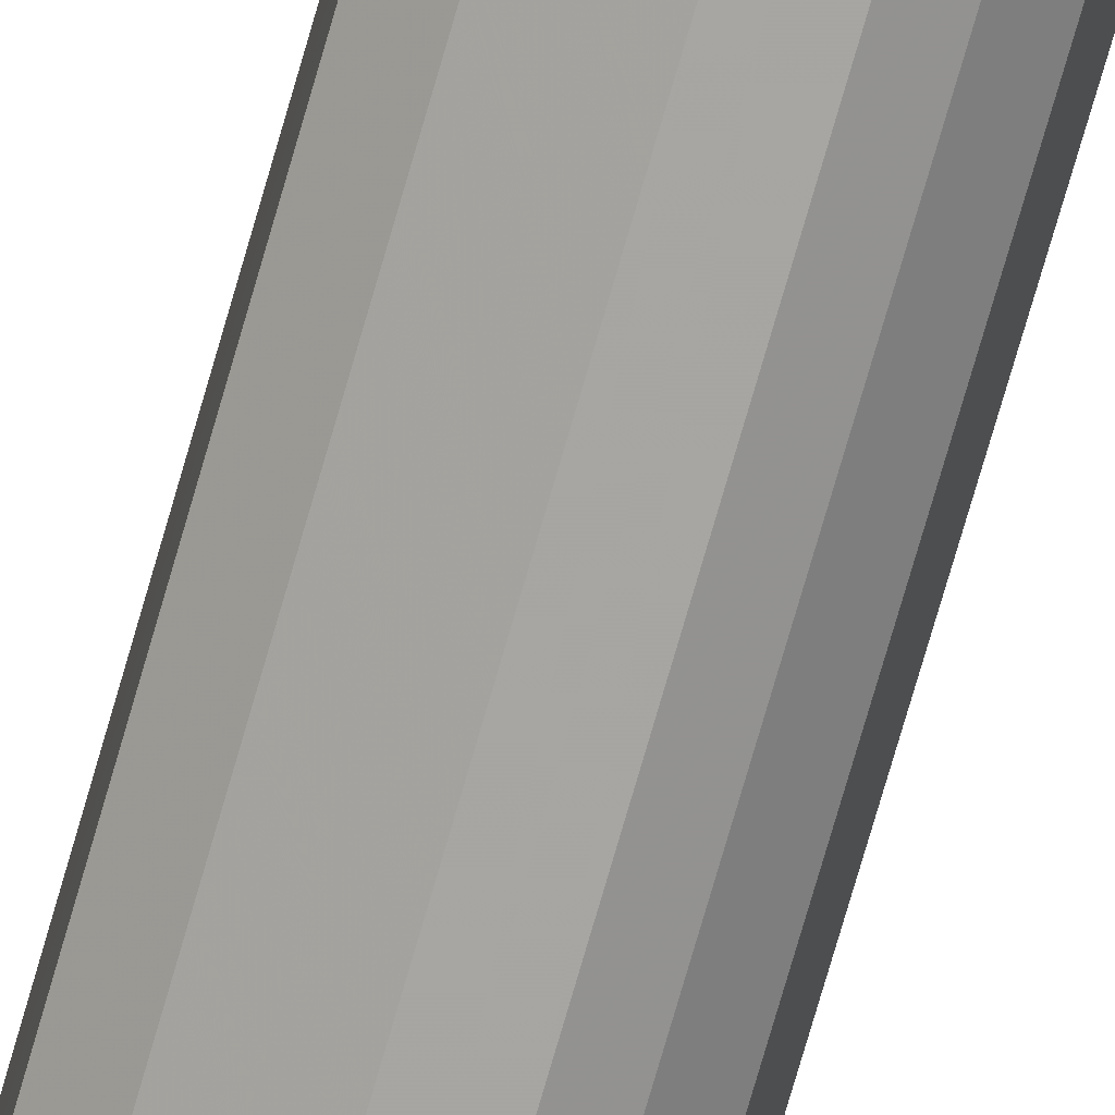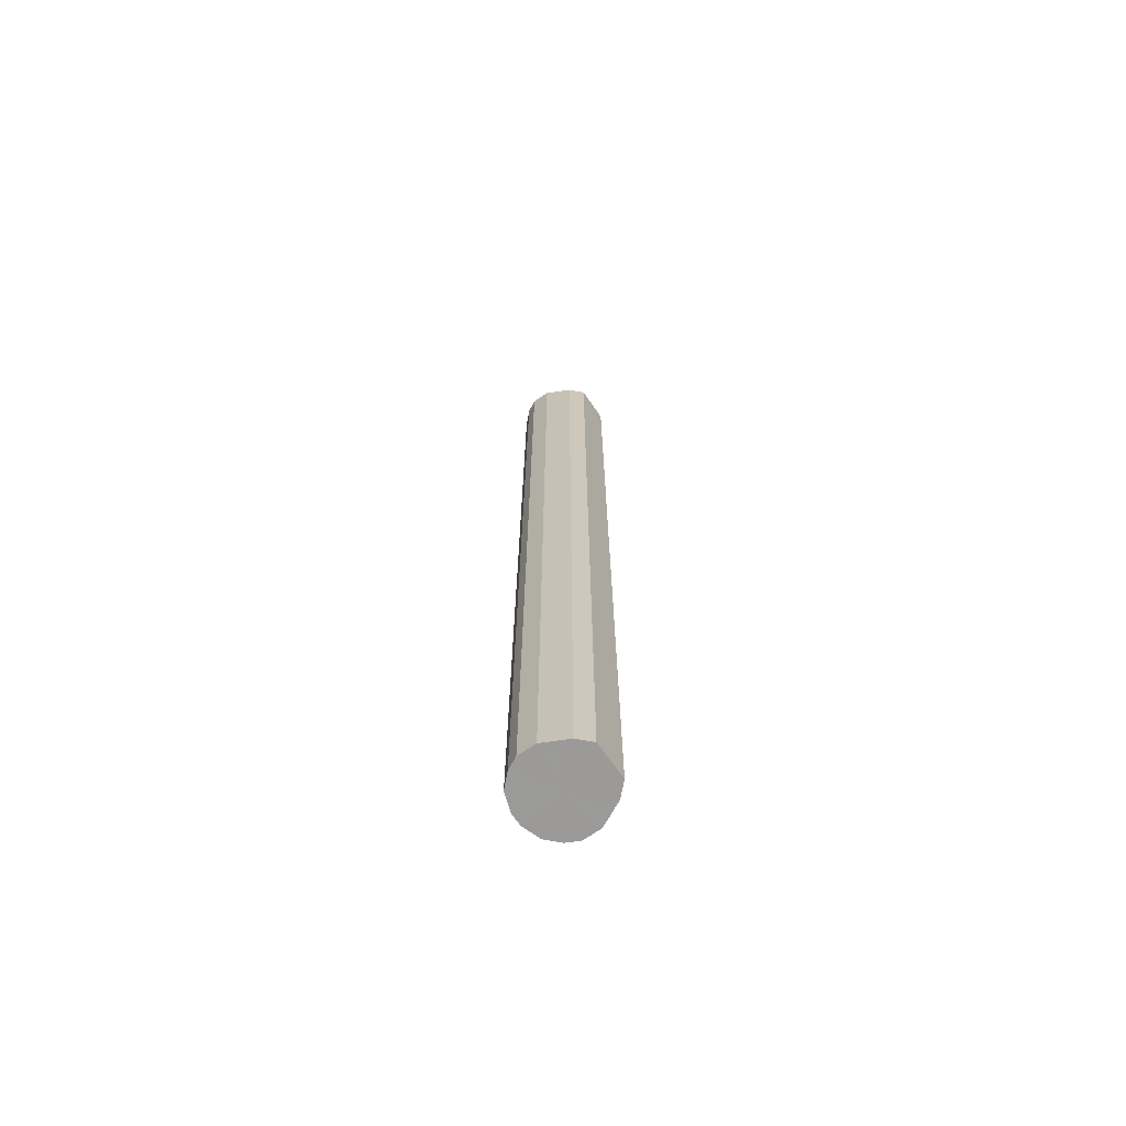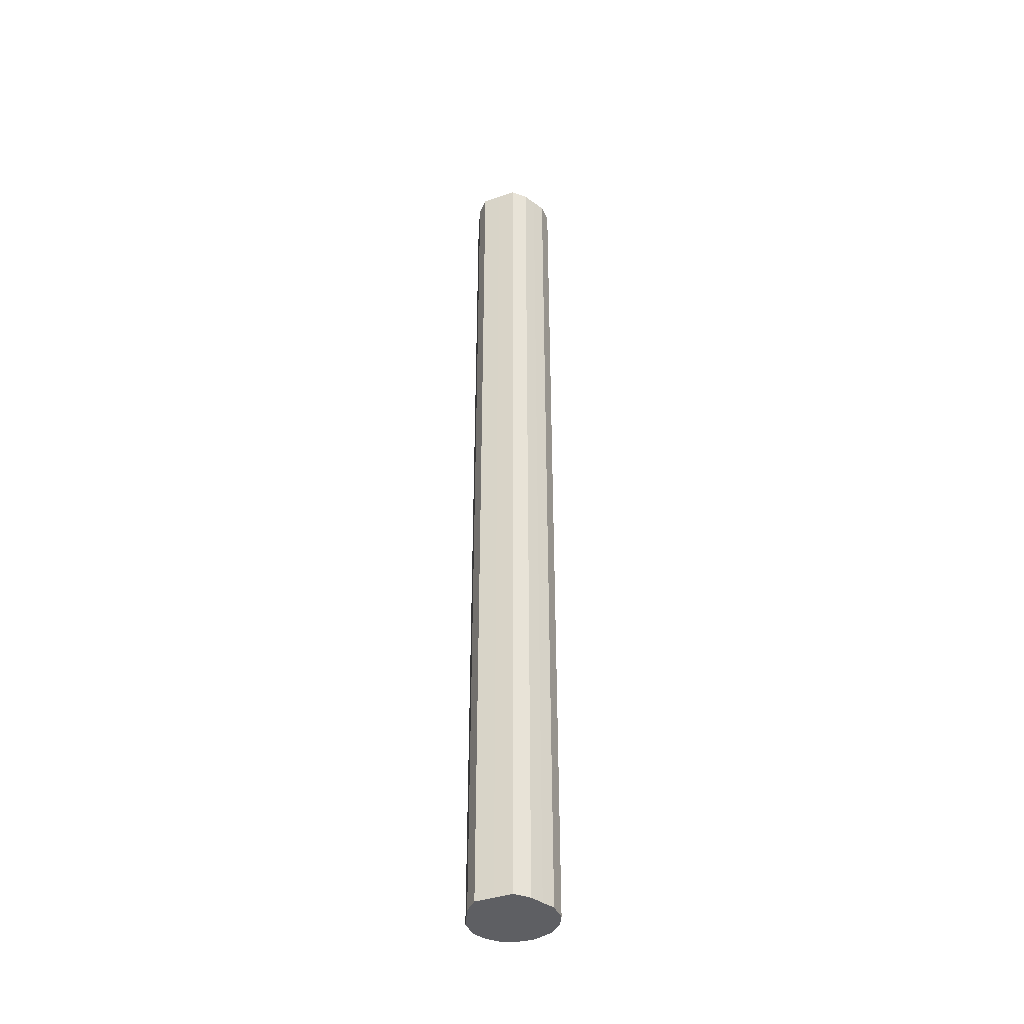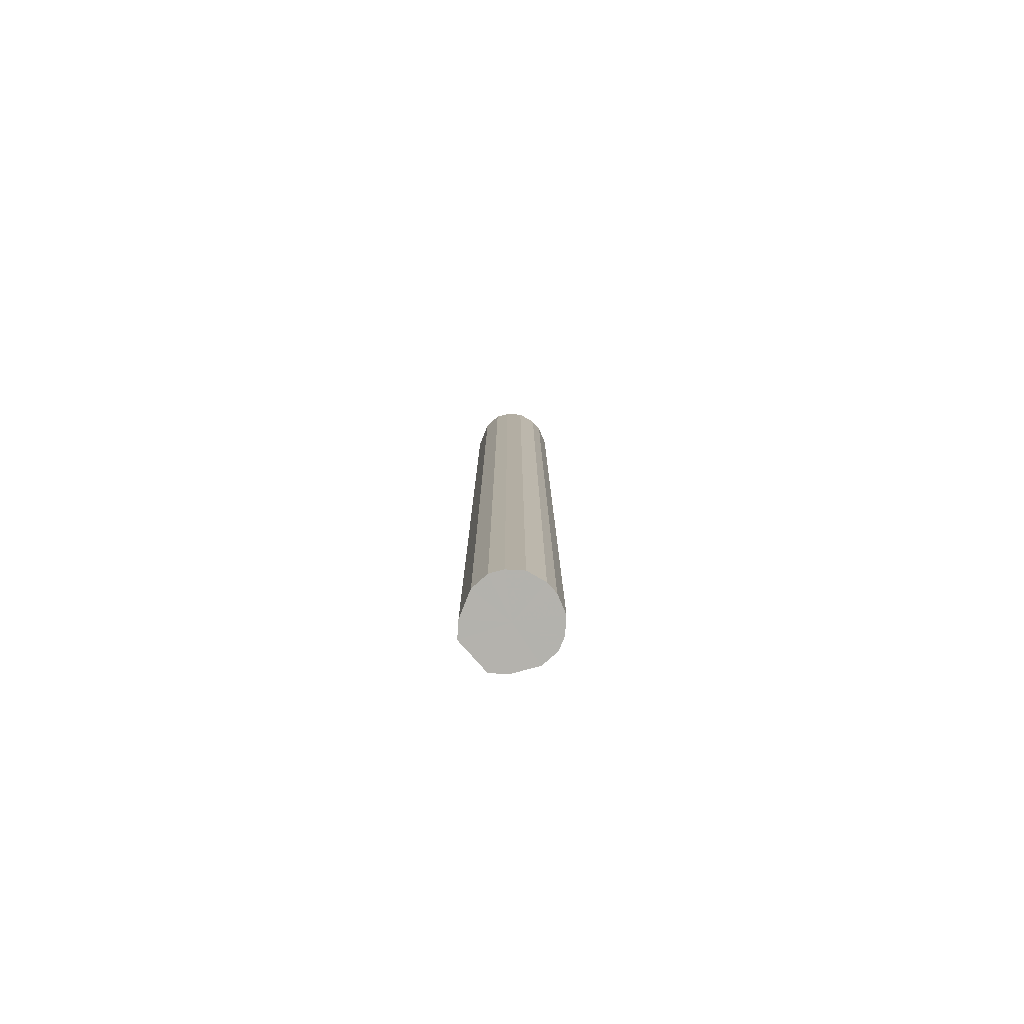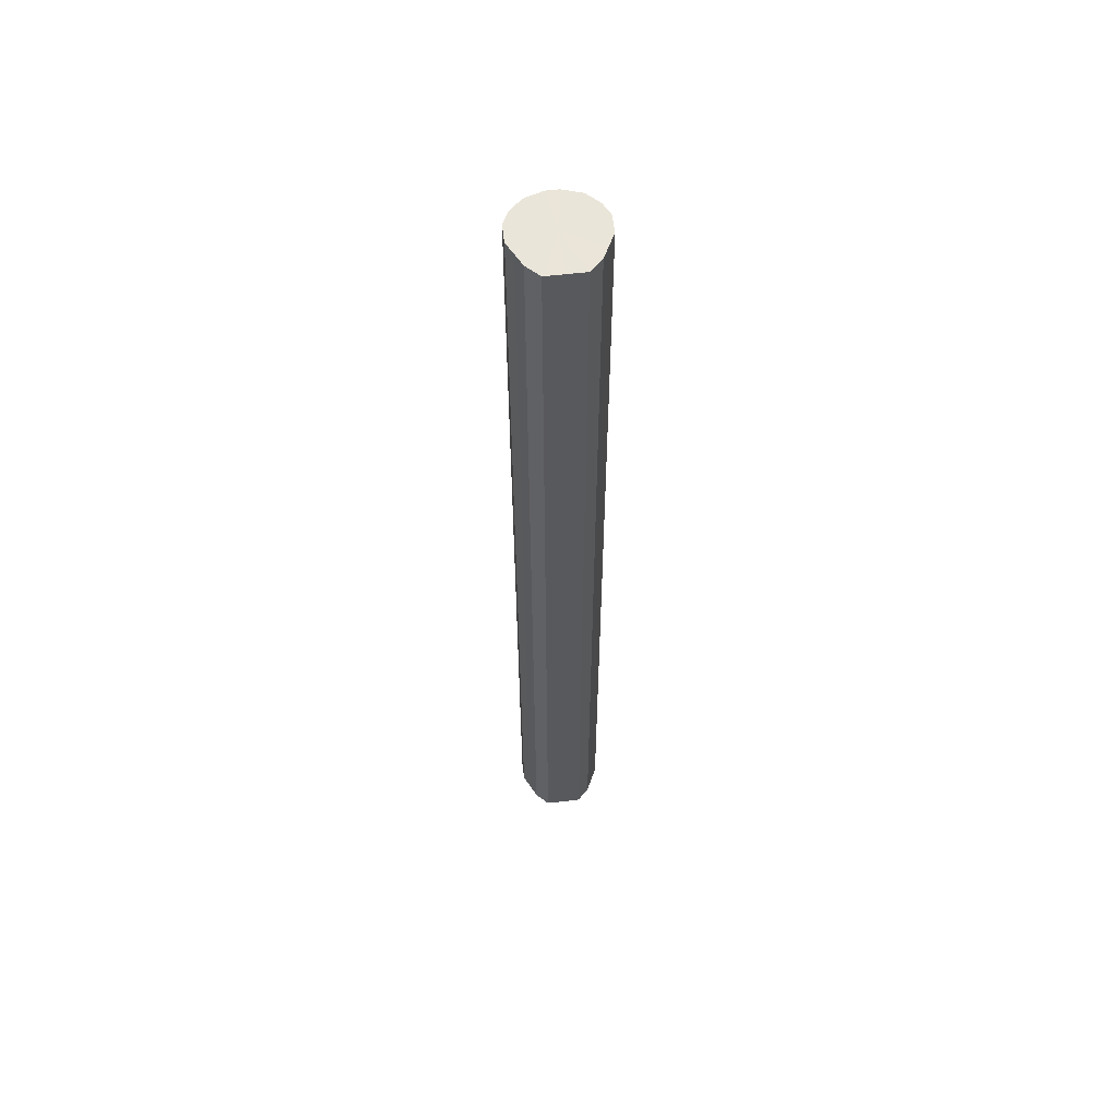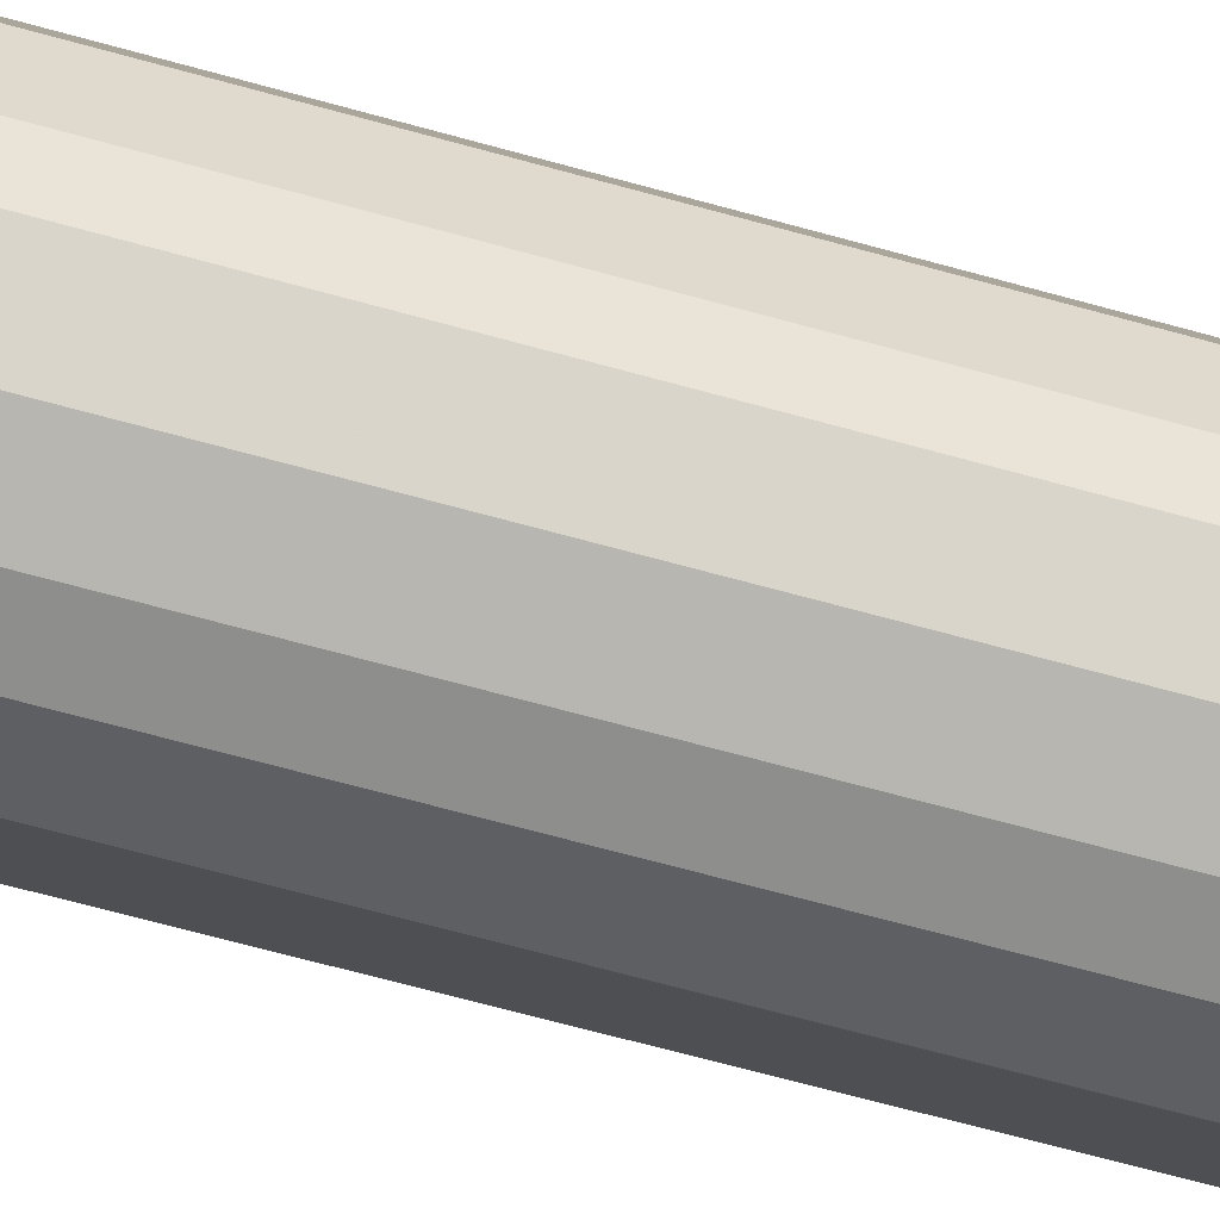
<metadata>
{"format":"obj","ext":"obj","renderer":"f3d","projection":"perspective","resolution":1024,"background":"white","views":[{"elev":-74.0,"azim":-16.0,"up":"+Y"},{"elev":-69.5,"azim":-145.2,"up":"+Z"},{"elev":-40.9,"azim":-67.9,"up":"+Z"},{"elev":-79.4,"azim":41.6,"up":"+Z"},{"elev":58.5,"azim":-96.9,"up":"+Z"},{"elev":-39.6,"azim":68.1,"up":"+Y"}]}
</metadata>
<code>
o 29525
v 2205 1868 9.971
v 2205 1868 9.971
v 2205 1868 11.55
v 2205 1868 9.971
v 2205 1868 11.55
v 2205 1868 9.971
v 2205 1868 11.55
v 2205 1868 9.971
v 2205 1868 11.55
v 2205 1868 9.971
v 2205 1868 11.55
v 2205 1868 9.971
v 2205 1868 11.55
v 2205 1868 9.971
v 2205 1868 11.55
v 2205 1868 9.971
v 2205 1868 11.55
v 2205 1868 9.971
v 2205 1868 11.55
v 2205 1868 9.971
v 2205 1868 11.55
v 2205 1868 9.971
v 2205 1868 11.55
v 2205 1868 9.971
v 2205 1868 11.55
v 2205 1868 9.971
v 2205 1868 11.55
v 2205 1868 9.971
v 2205 1868 11.55
v 2205 1868 9.971
v 2205 1868 11.55
v 2205 1868 9.971
v 2205 1868 11.55
v 2205 1868 11.55
v 2205 1868 11.55
v 2205 1868 9.971
v 2205 1868 11.55
v 2205 1868 9.971
v 2205 1868 11.55
v 2205 1868 11.55
v 2205 1868 9.971
v 2205 1868 11.55
v 2205 1868 9.971
v 2205 1868 9.971
v 2205 1868 11.55
v 2205 1868 11.55
v 2205 1868 9.971
v 2205 1868 11.55
v 2205 1868 9.971
v 2205 1868 9.971
v 2205 1868 11.55
v 2205 1868 11.55
v 2205 1868 9.971
v 2205 1868 11.55
v 2205 1868 9.971
v 2205 1868 9.971
v 2205 1868 11.55
v 2205 1868 11.55
v 2205 1868 9.971
v 2205 1868 11.55
v 2205 1868 9.971
v 2205 1868 9.971
v 2205 1868 11.55
v 2205 1868 11.55
v 2205 1868 9.971
v 2205 1868 11.55
v 2205 1868 9.971
v 2205 1868 9.971
v 2205 1868 9.971
v 2205 1868 9.971
v 2205 1868 9.971
v 2205 1868 9.971
v 2205 1868 9.971
v 2205 1868 9.971
v 2205 1868 9.971
v 2205 1868 9.971
v 2205 1868 9.971
v 2205 1868 9.971
v 2205 1868 9.971
v 2205 1868 9.971
v 2205 1868 9.971
v 2205 1868 9.971
v 2205 1868 9.971
v 2205 1868 9.971
v 2205 1868 9.971
v 2205 1868 9.971
v 2205 1868 11.55
v 2205 1868 11.55
v 2205 1868 11.55
v 2205 1868 11.55
v 2205 1868 11.55
v 2205 1868 11.55
v 2205 1868 11.55
v 2205 1868 11.55
v 2205 1868 11.55
v 2205 1868 11.55
v 2205 1868 11.55
v 2205 1868 11.55
v 2205 1868 11.55
v 2205 1868 11.55
v 2205 1868 11.55
v 2205 1868 11.55
v 2205 1868 11.55
v 2205 1868 11.55
f 1 2 3
f 2 4 5
f 6 1 7
f 4 8 9
f 10 6 11
f 8 12 13
f 14 10 15
f 12 16 17
f 18 14 19
f 16 20 21
f 22 18 23
f 20 24 25
f 26 22 27
f 24 28 29
f 30 26 31
f 28 32 33
f 32 30 34
f 35 36 37
f 37 38 39
f 40 41 35
f 42 43 40
f 39 44 45
f 46 47 42
f 48 49 46
f 45 50 51
f 52 53 48
f 54 55 52
f 51 56 57
f 58 59 54
f 60 61 58
f 57 62 63
f 64 65 60
f 66 67 64
f 63 68 66
f 69 70 71
f 69 72 70
f 69 71 73
f 69 74 72
f 69 73 75
f 69 76 74
f 69 75 77
f 69 78 76
f 69 77 79
f 69 80 78
f 69 79 81
f 69 82 80
f 69 81 83
f 69 84 82
f 69 83 85
f 69 86 84
f 69 85 86
f 87 88 89
f 87 90 88
f 87 89 91
f 87 92 90
f 87 91 93
f 87 94 92
f 87 93 95
f 87 96 94
f 87 95 97
f 87 98 96
f 87 97 99
f 87 100 98
f 87 99 101
f 87 102 100
f 87 101 103
f 87 104 102
f 87 103 104

</code>
